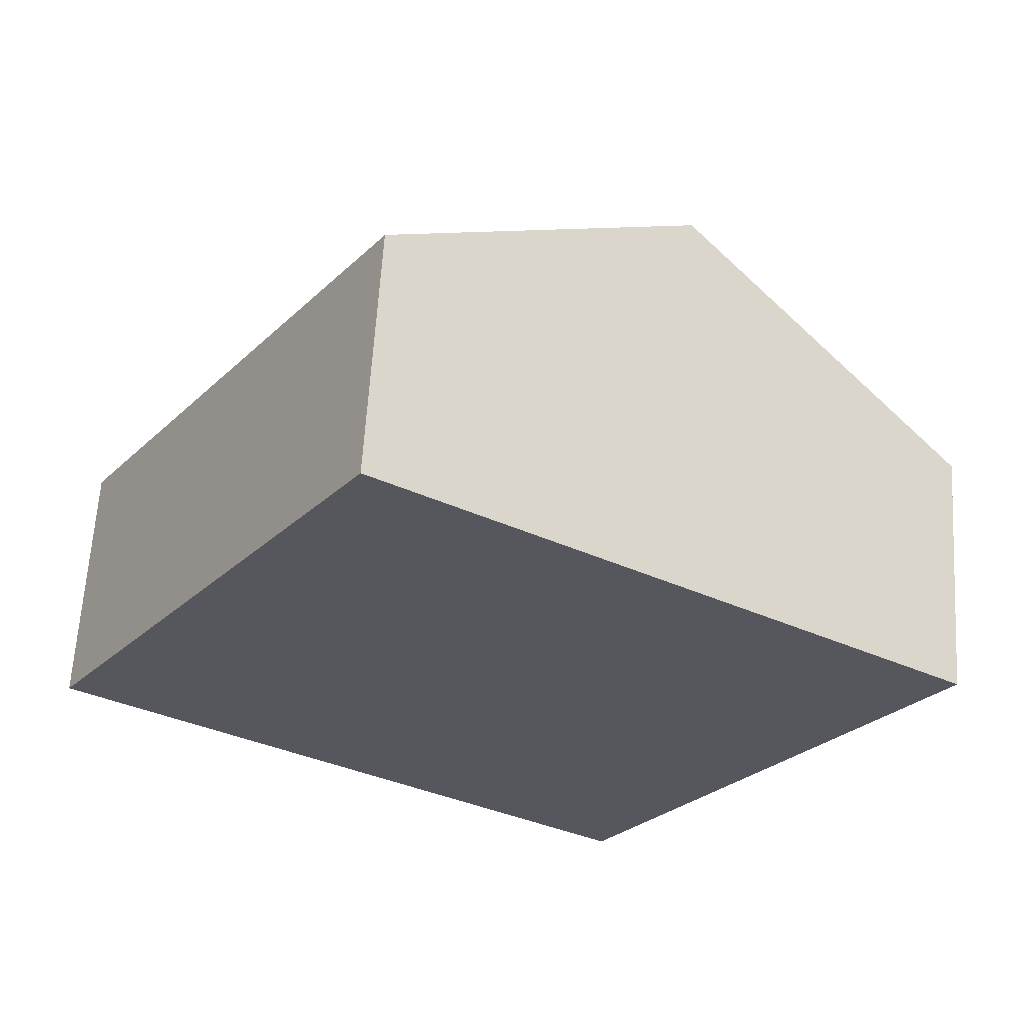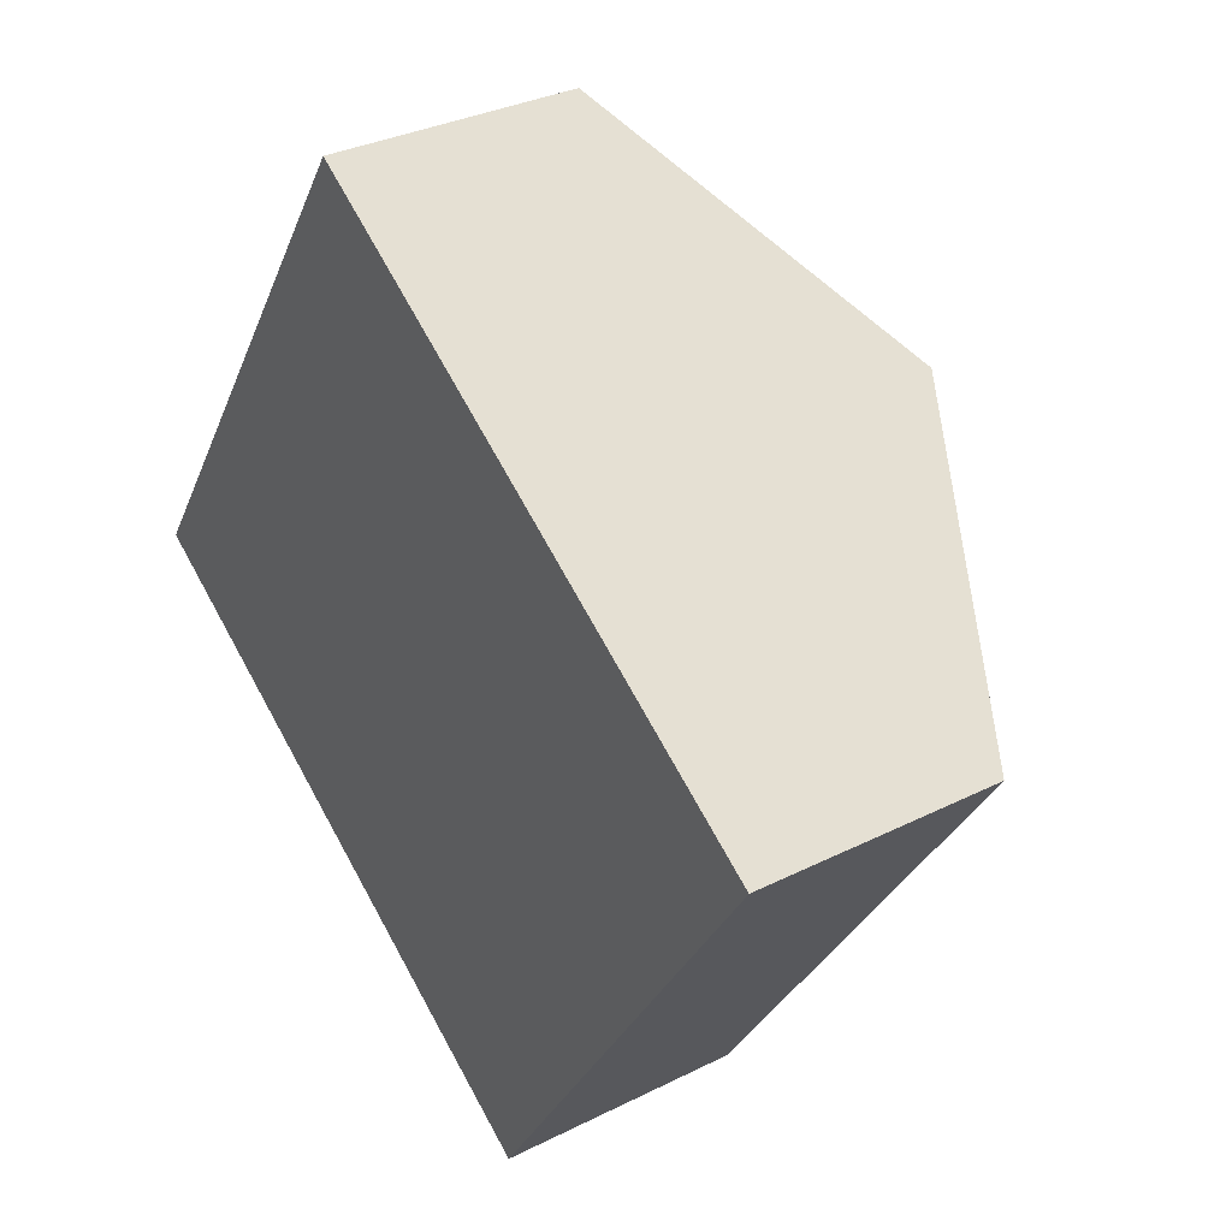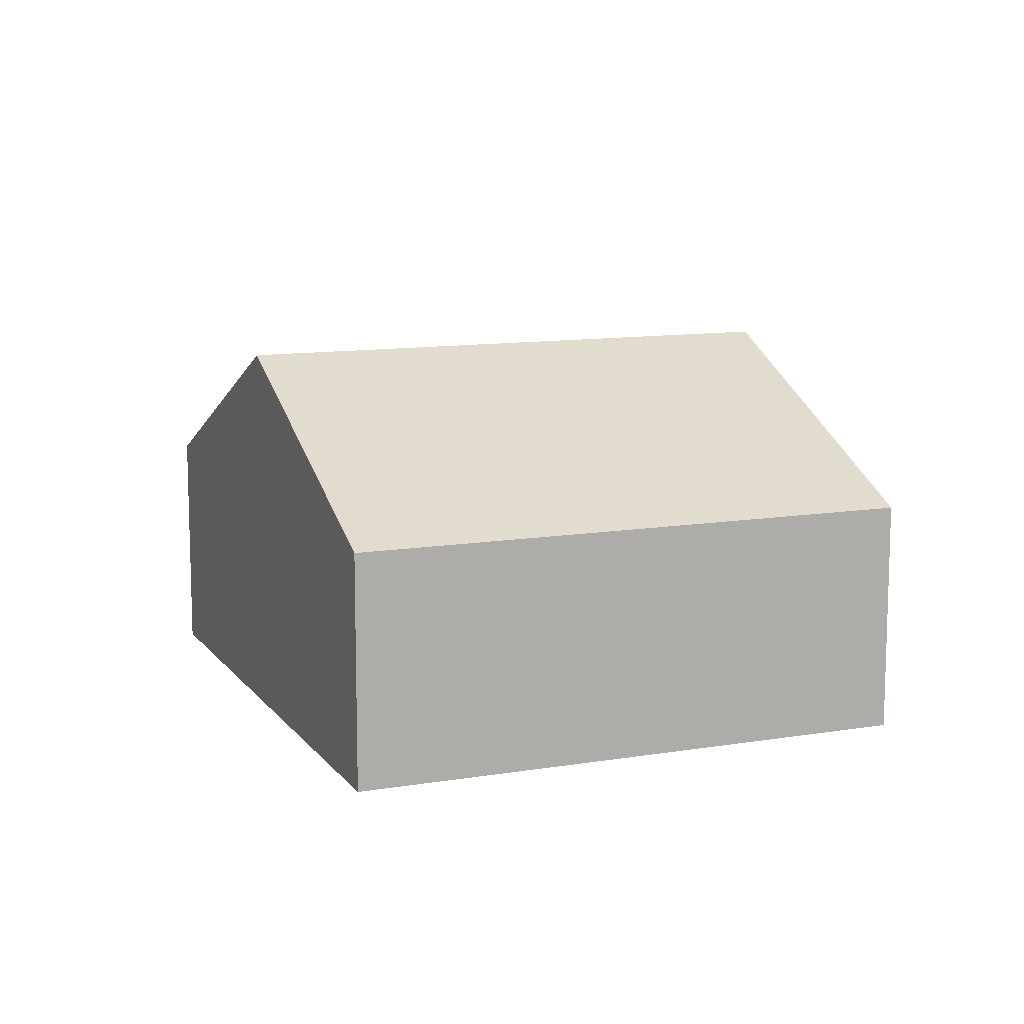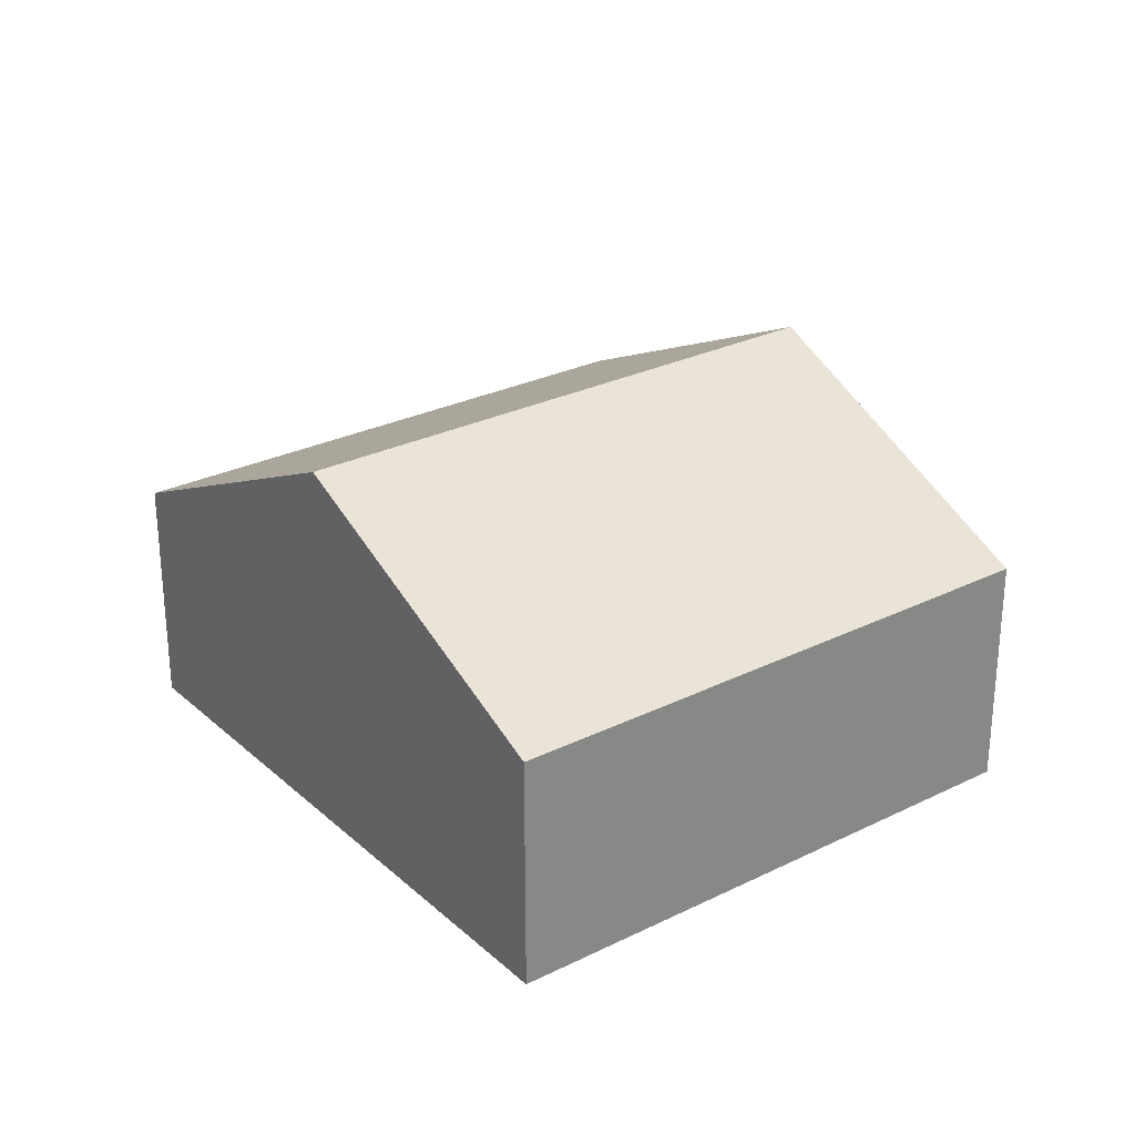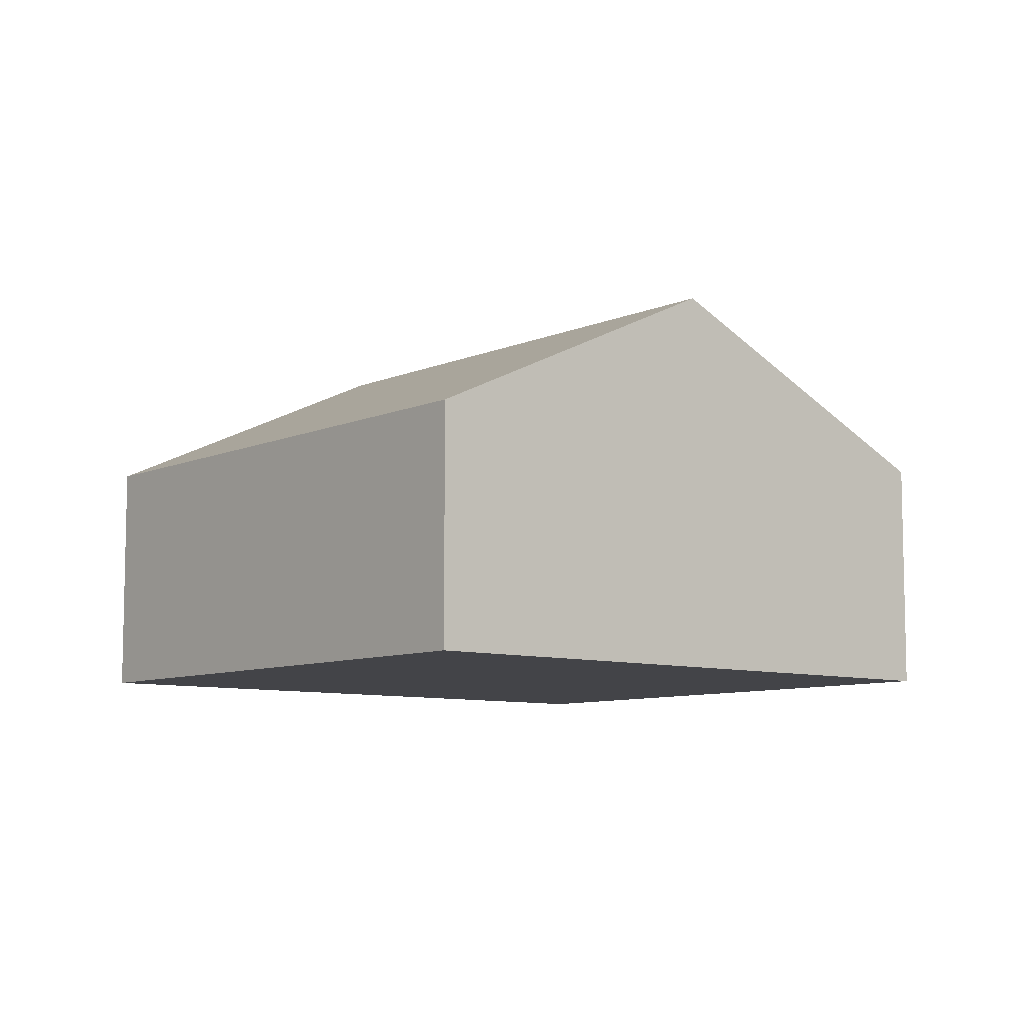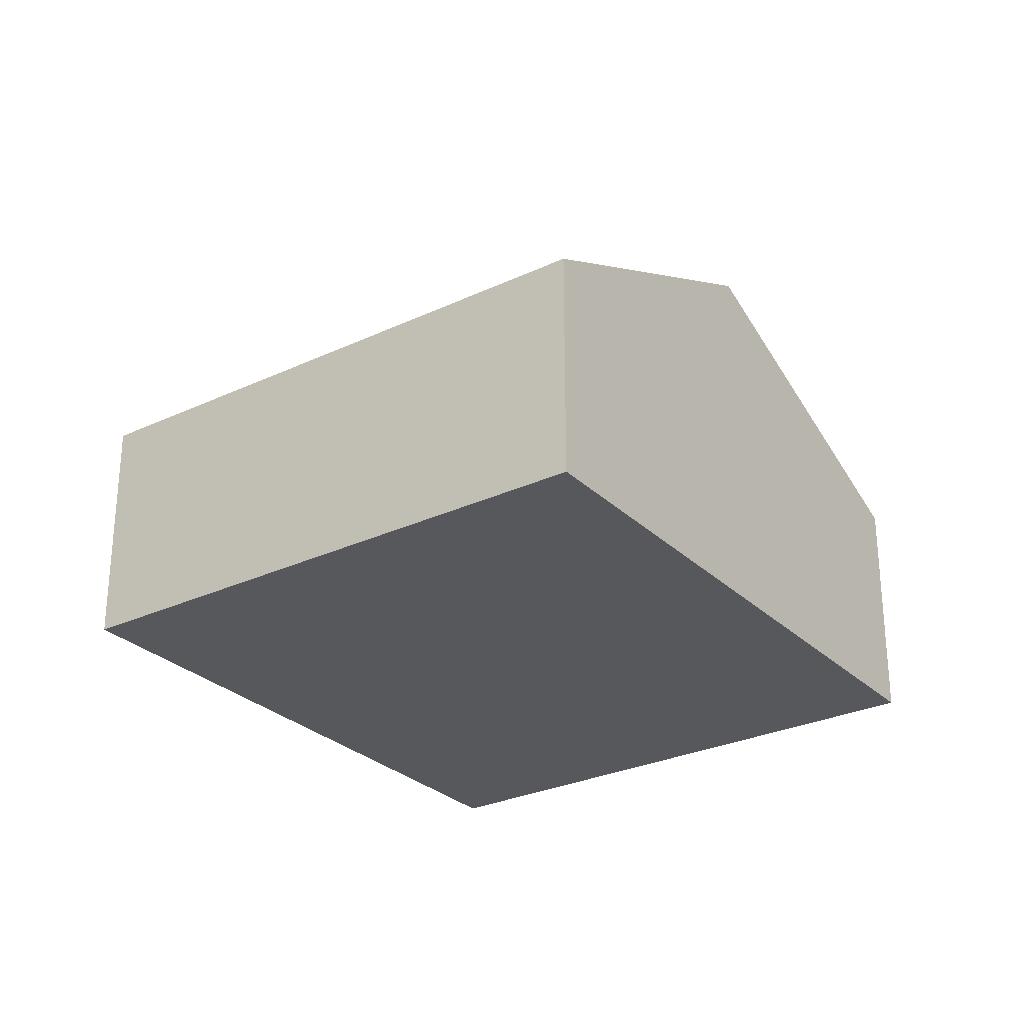
<metadata>
{"format":"obj","ext":"obj","renderer":"f3d","projection":"perspective","resolution":1024,"background":"white","views":[{"elev":62.5,"azim":3.5,"up":"+Z"},{"elev":32.3,"azim":54.9,"up":"+Z"},{"elev":11.3,"azim":-78.9,"up":"+Y"},{"elev":27.8,"azim":86.2,"up":"+Y"},{"elev":-8.3,"azim":173.3,"up":"+Y"},{"elev":-28.2,"azim":158.6,"up":"+Y"}]}
</metadata>
<code>
v  5.416 2.329 -3.547
v  5.887 3.804 3.079
v  8.595 2.329 1.306
v  2.708 3.804 -1.774
v  0 2.329 1.426e-16
v  3.179 2.329 4.853
v  3.179 -2.972e-16 4.853
v  5.887 -1.885e-16 3.079
v  8.595 -7.997e-17 1.306
v  5.416 2.172e-16 -3.547
v  2.708 1.086e-16 -1.774
v  0 0 0
g defaultobject
f 1 2 3
f 2 1 4
f 5 2 4
f 2 5 6
f 7 2 6
f 2 7 8
f 2 8 3
f 3 8 9
f 9 1 3
f 1 9 10
f 10 4 1
f 4 10 11
f 4 11 5
f 5 11 12
f 12 6 5
f 6 12 7
f 8 10 9
f 10 8 7
f 10 7 12
f 10 12 11

</code>
